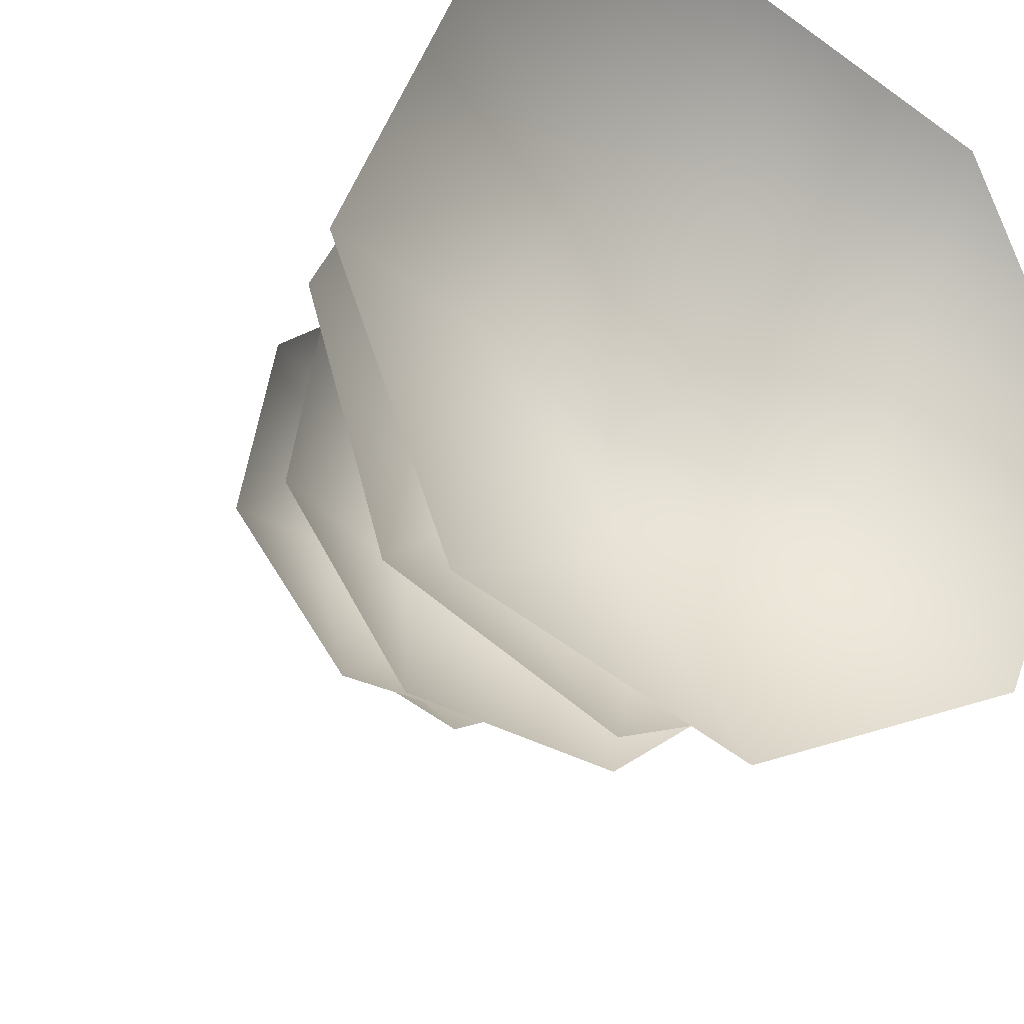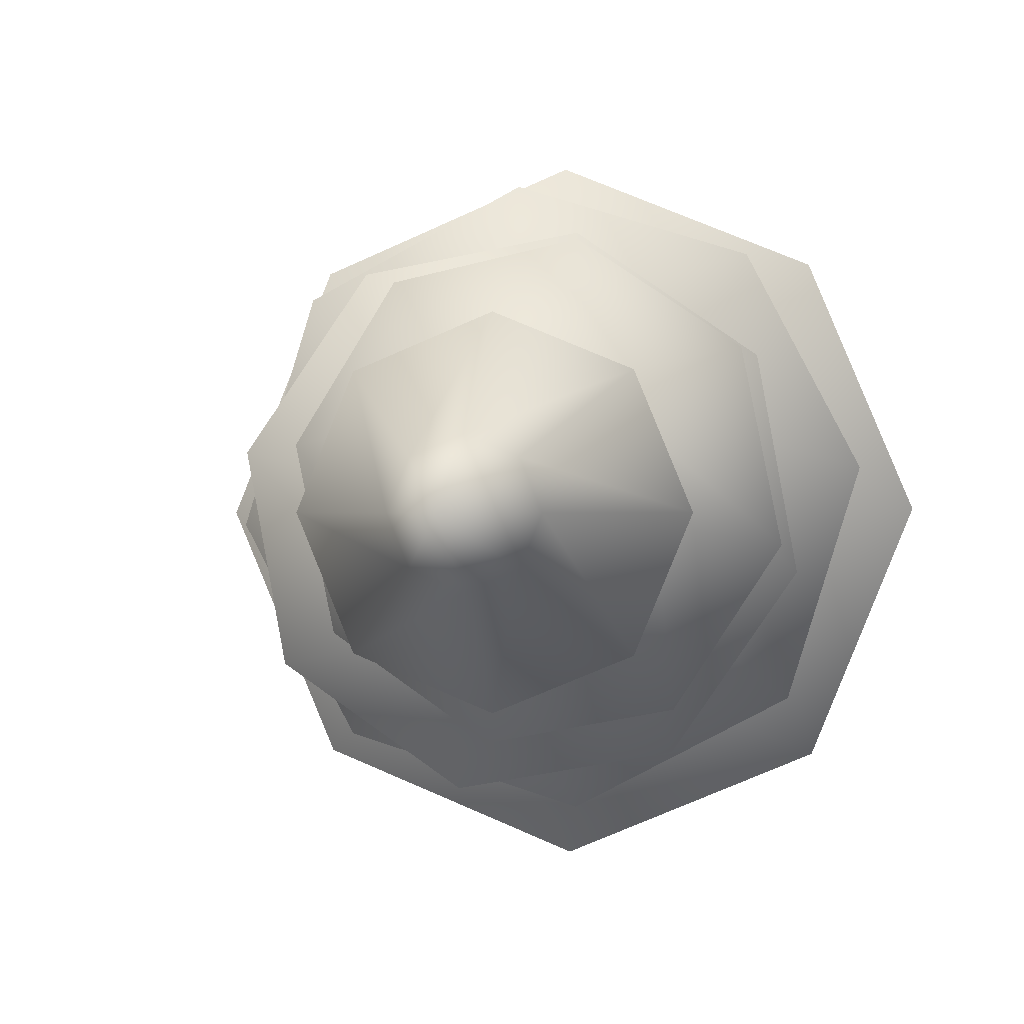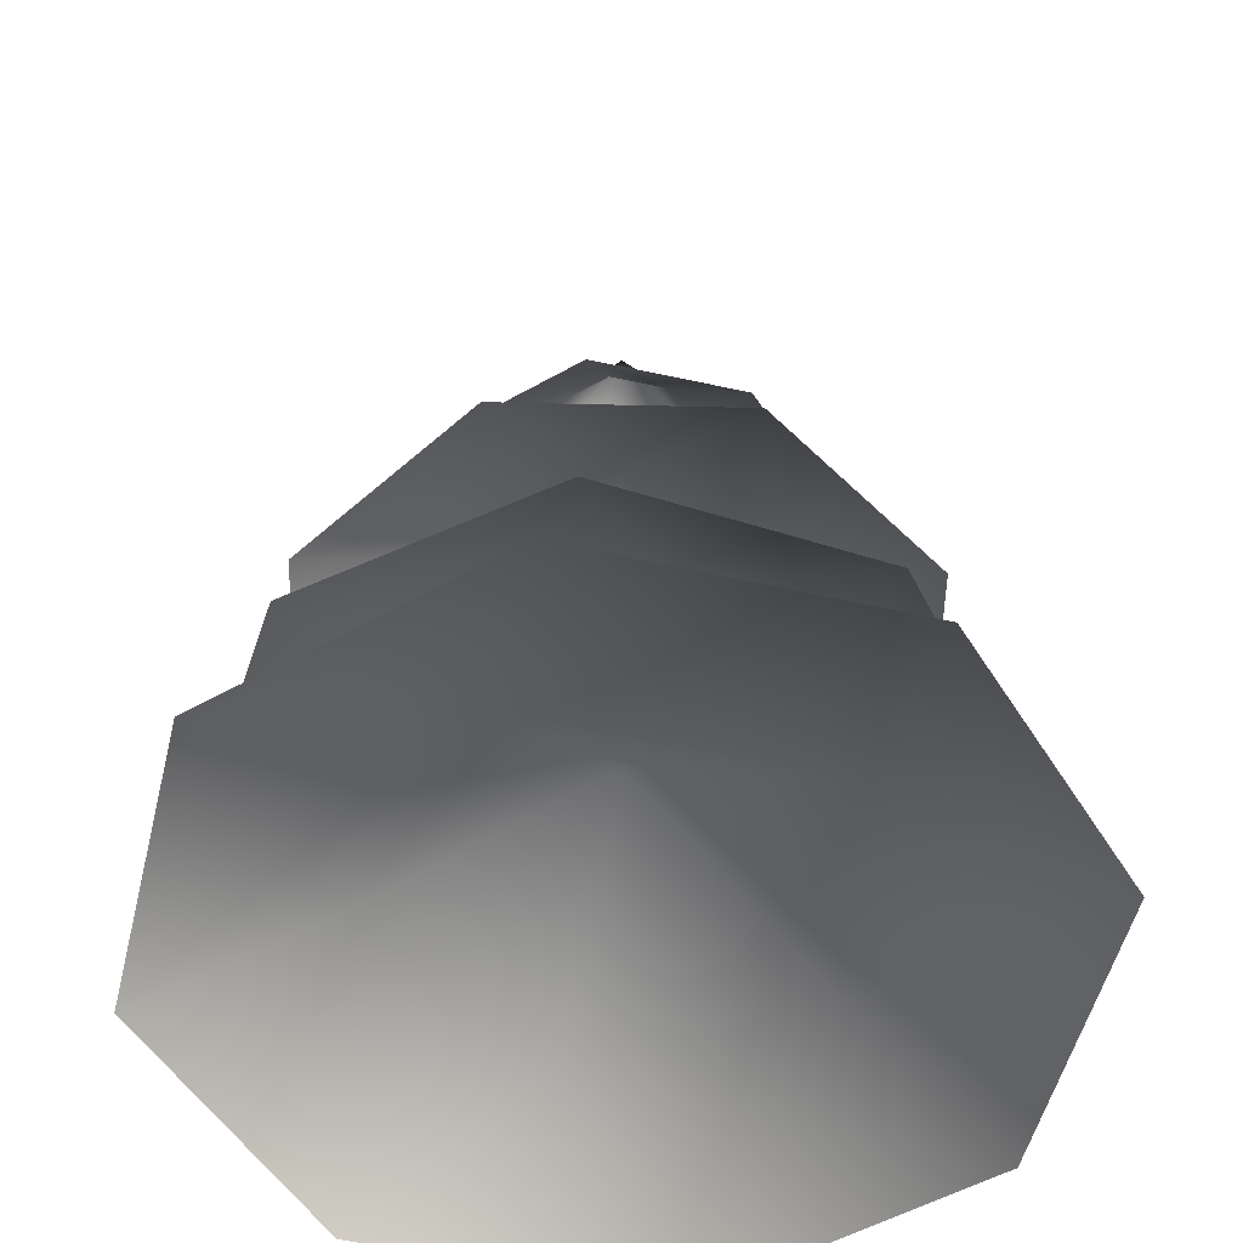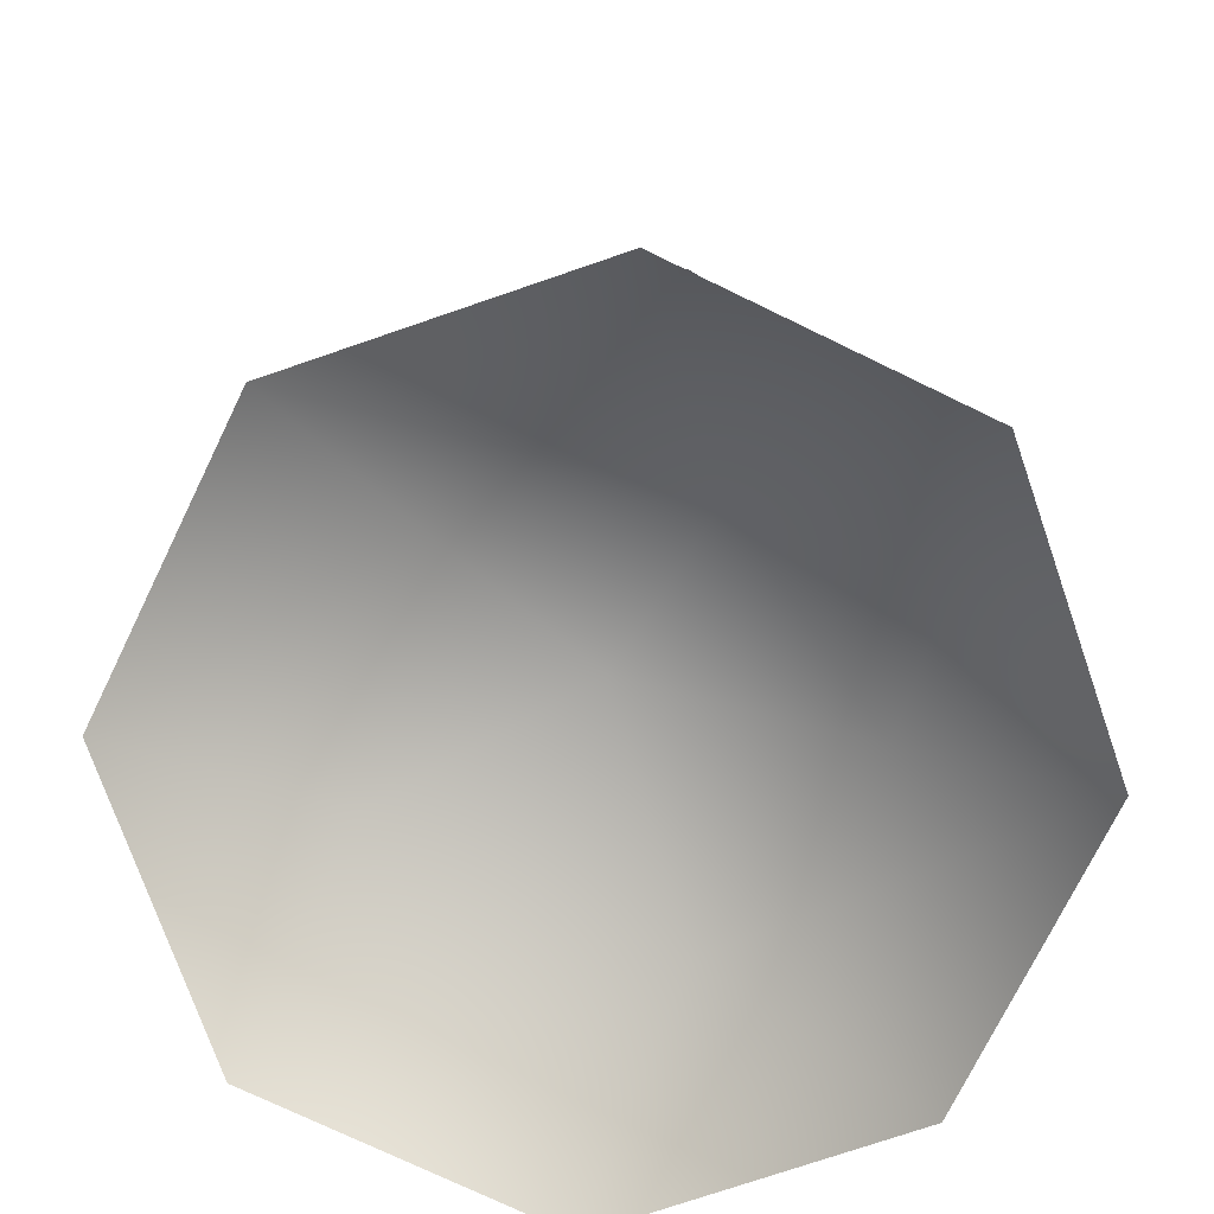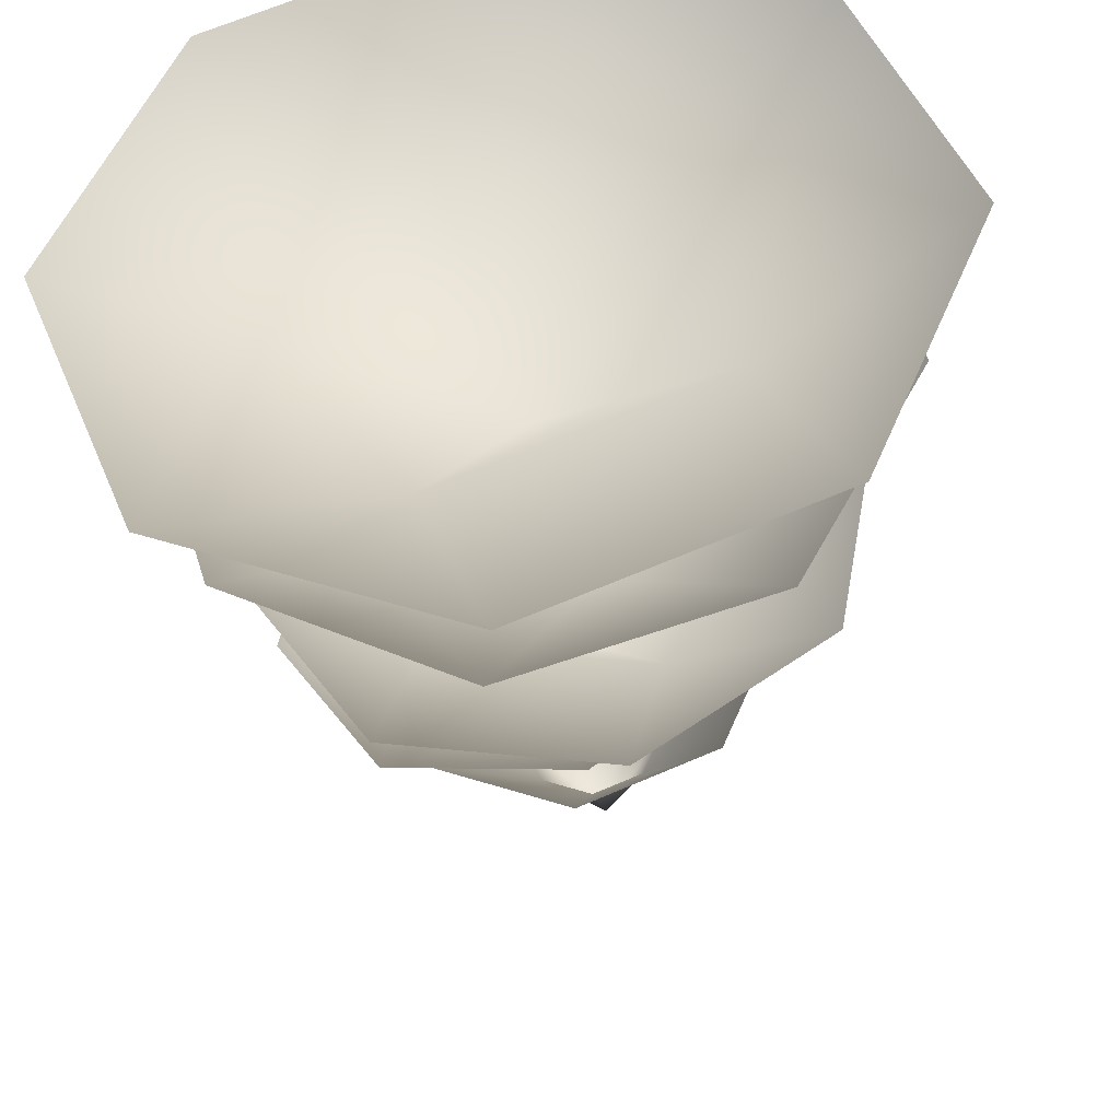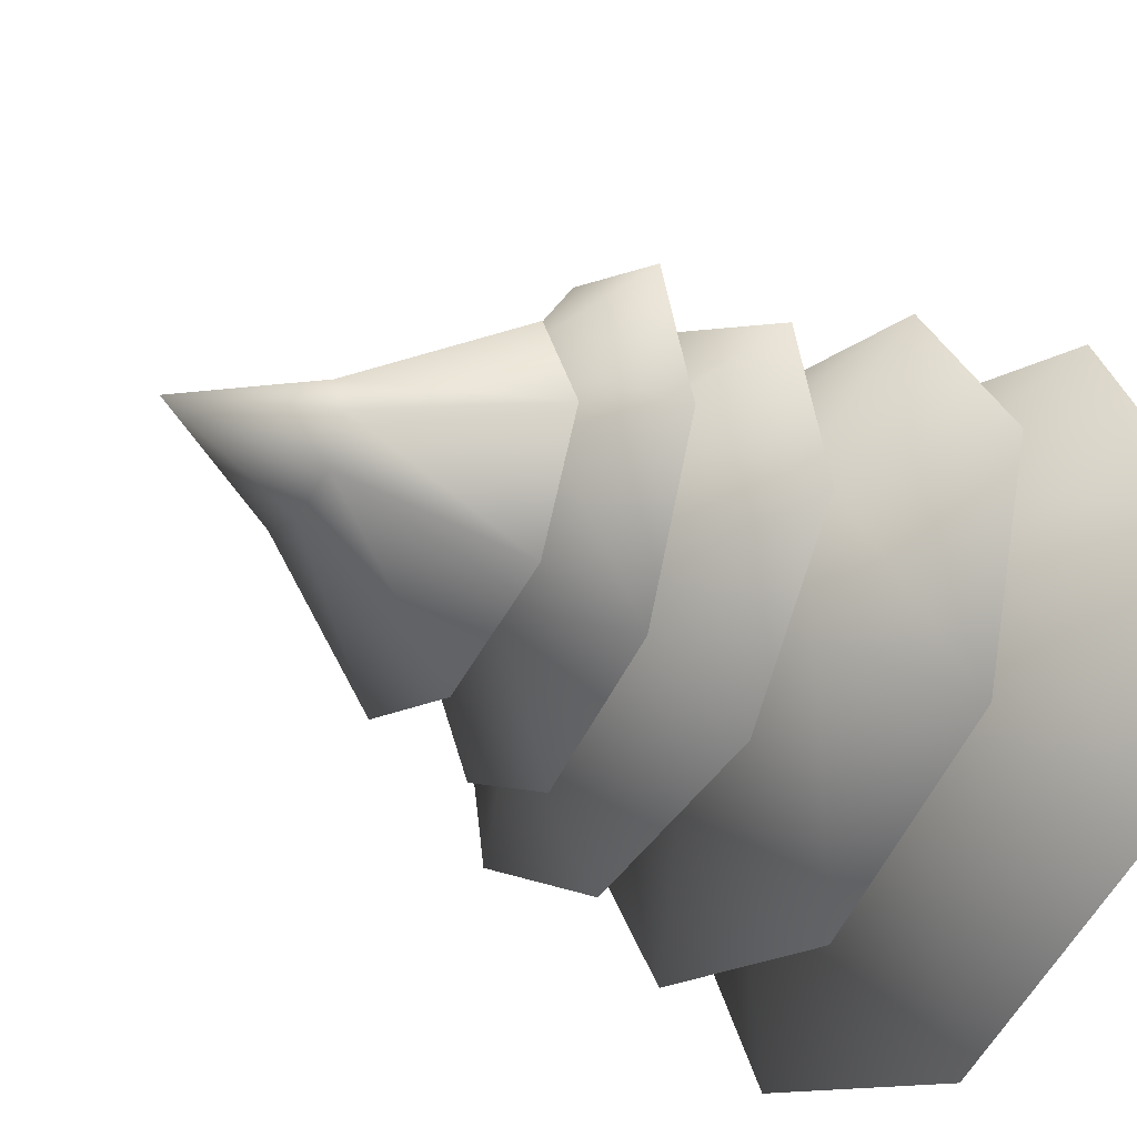
<metadata>
{"format":"obj","ext":"obj","renderer":"f3d","projection":"perspective","resolution":1024,"background":"white","views":[{"elev":-24.4,"azim":-28.4,"up":"+Z"},{"elev":0.2,"azim":-171.1,"up":"+Z"},{"elev":-52.6,"azim":144.1,"up":"+Y"},{"elev":-73.3,"azim":-48.1,"up":"+Y"},{"elev":-38.5,"azim":6.5,"up":"+Z"},{"elev":-38.3,"azim":-124.4,"up":"+Z"}]}
</metadata>
<code>
v 2.229 2.415 -0.01389
v 1.068 2.896 -0.45
v 1.566 2.415 -1.586
v -0.45 2.896 -1.068
v -0.01389 2.415 -2.229
v -1.586 2.415 -1.566
v -1.254 2.896 0.007812
v -2.229 2.415 0.01389
v -0.4367 2.896 1.073
v -1.566 2.415 1.586
v 0.01389 2.415 2.229
v 0.8922 2.896 0.8811
v 1.586 2.415 1.566
v 3.471e-06 3.673 -1.583e-06
v 0.7698 5.457 -0.7697
v 0.2848 6.349 -0.2848
v 4.946e-06 6.349 -0.4028
v 5.131e-06 5.457 -1.089
v -0.2848 6.349 -0.2848
v -0.7697 5.457 -0.7697
v -0.4028 6.349 -2.116e-06
v -1.089 5.457 -1.508e-06
v -0.2848 6.349 0.2848
v -0.7697 5.457 0.7697
v 1.995e-06 6.349 0.4028
v 1.81e-06 5.457 1.089
v 0.2848 6.349 0.2848
v 0.7697 5.457 0.7697
v 0.4028 6.349 -1.051e-06
v 1.089 5.457 -1.659e-06
v 3.471e-06 7.128 -1.583e-06
v 1.482 3.358 1.322
v 0.9567 3.868 0.3851
v 1.919 3.351 -0.08712
v 0.2965 3.862 -0.868
v 1.232 3.345 -1.392
v -0.1773 3.342 -1.829
v -0.8338 3.863 -0.6041
v -1.482 3.346 -1.141
v -0.8861 3.869 0.5554
v -1.919 3.353 0.2676
v -1.231 3.36 1.573
v 0.09976 3.872 1.168
v 0.1773 3.362 2.009
v 3.851e-06 4.73 0.115
v -1.323 5.128 0.9046
v -0.5031 5.475 0.7122
v -0.4085 5.021 1.518
v 0.5287 5.308 0.5056
v 0.666 4.848 1.302
v 1.271 4.71 0.3852
v 0.5759 5.257 -0.361
v 1.052 4.688 -0.6968
v -0.2408 5.366 -0.6454
v 0.1378 4.795 -1.31
v -0.9367 4.968 -1.095
v -0.8834 5.492 -0.06888
v -1.542 5.106 -0.1774
v 0.01566 6.138 0.05303
v 1.425 4.34 -0.8986
v 0.5214 4.779 -0.7078
v 0.3811 4.334 -1.619
v -0.6765 4.773 -0.488
v -0.8664 4.328 -1.39
v -1.587 4.326 -0.346
v -0.7504 4.774 0.5074
v -1.358 4.329 0.9015
v 0.1878 4.779 0.8482
v -0.3138 4.336 1.622
v 0.9337 4.341 1.393
v 0.9438 4.782 0.1965
v 1.654 4.343 0.349
v 0.05396 5.52 0.007841
g Tree_conf2_(59)_2872_763
f 1 3 2
f 3 4 2
f 3 5 4
f 5 6 4
f 6 7 4
f 6 8 7
f 8 9 7
f 8 10 9
f 10 11 9
f 11 12 9
f 11 13 12
f 13 2 12
f 13 1 2
f 2 4 14
f 4 7 14
f 7 9 14
f 9 12 14
f 12 2 14
f 15 17 16
f 15 18 17
f 18 19 17
f 18 20 19
f 20 21 19
f 20 22 21
f 22 23 21
f 22 24 23
f 24 25 23
f 24 26 25
f 26 27 25
f 26 28 27
f 28 29 27
f 28 30 29
f 30 16 29
f 30 15 16
f 16 17 31
f 17 19 31
f 19 21 31
f 21 23 31
f 23 25 31
f 25 27 31
f 27 29 31
f 29 16 31
f 32 34 33
f 34 35 33
f 34 36 35
f 36 37 35
f 37 38 35
f 37 39 38
f 39 40 38
f 39 41 40
f 41 42 40
f 42 43 40
f 42 44 43
f 44 33 43
f 44 32 33
f 33 35 45
f 35 38 45
f 38 40 45
f 40 43 45
f 43 33 45
f 46 48 47
f 48 49 47
f 48 50 49
f 50 51 49
f 51 52 49
f 51 53 52
f 53 54 52
f 53 55 54
f 55 56 54
f 56 57 54
f 56 58 57
f 58 47 57
f 58 46 47
f 47 49 59
f 49 52 59
f 52 54 59
f 54 57 59
f 57 47 59
f 60 62 61
f 62 63 61
f 62 64 63
f 64 65 63
f 65 66 63
f 65 67 66
f 67 68 66
f 67 69 68
f 69 70 68
f 70 71 68
f 70 72 71
f 72 61 71
f 72 60 61
f 61 63 73
f 63 66 73
f 66 68 73
f 68 71 73
f 71 61 73

</code>
